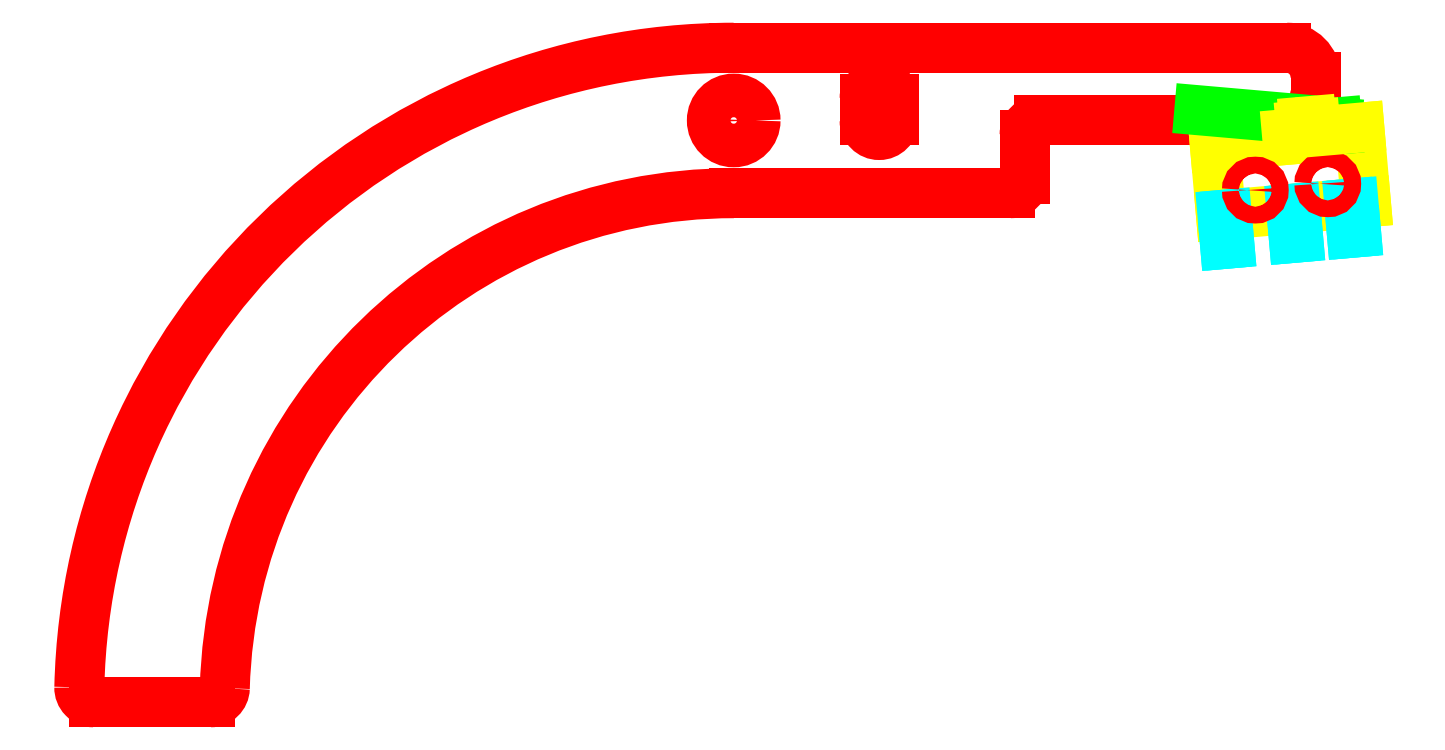
<metadata>
{"format":"dxf","ext":"dxf","renderer":"ezdxf+matplotlib","layout":"modelspace","background":"white","min_lineweight":24,"dpi":150}
</metadata>
<code>
0
SECTION
2
ENTITIES
0
CIRCLE
8
LandingGear
10
90
20
80
30
0
40
3
0
LINE
8
LandingGear
10
90
20
90
30
0
11
128
21
90
31
0
0
LINE
8
LandingGear
10
90
20
70
30
0
11
128
21
70
31
0
0
LINE
8
LandingGear
10
130
20
73
30
0
11
130
21
72
31
0
0
ARC
8
LandingGear
10
128
20
72
30
0
40
2
50
270
51
0
0
ARC
8
LandingGear
10
90
20
0
30
0
40
70
50
90
51
178.4
0
ARC
8
LandingGear
10
18.03
20
2
30
0
40
2
50
270
51
358.4
0
ARC
8
LandingGear
10
90
20
0
30
0
40
90
50
90
51
178.7
0
LINE
8
LandingGear
10
2.023
20
0
30
0
11
18.03
21
0
31
0
0
ARC
8
LandingGear
10
2.023
20
2
30
0
40
2
50
178.7
51
270
0
ARC
8
LandingGear
10
110
20
83
30
0
40
2
50
0
51
180
0
ARC
8
LandingGear
10
132
20
78
30
0
40
2
50
90
51
180
0
LINE
8
LandingGear
10
132
20
90
30
0
11
166
21
90
31
0
0
ARC
8
LandingGear
10
166
20
86
30
0
40
4
50
0
51
90
0
LINE
8
LandingGear
10
170
20
86
30
0
11
170
21
84
31
0
0
LINE
8
LandingGear
10
166
20
80
30
0
11
132
21
80
31
0
0
ARC
8
LandingGear
10
166
20
84
30
0
40
4
50
270
51
0
0
LINE
8
LandingGear
10
128
20
90
30
0
11
132
21
90
31
0
0
LINE
8
LandingGear
10
130
20
78
30
0
11
130
21
73
31
0
0
INSERT
8
LandingGear
2
MaplinMicroswitch-0
10
176.9
20
68.74
30
0
41
1
42
-1
43
1
50
185
0
ARC
8
LandingGear
10
110
20
80
30
0
40
2
50
180
51
0
0
LINE
8
LandingGear
10
108
20
83
30
0
11
108
21
80
31
0
0
LINE
8
LandingGear
10
112
20
80
30
0
11
112
21
83
31
0
0
ENDSEC
0
EOF

</code>
